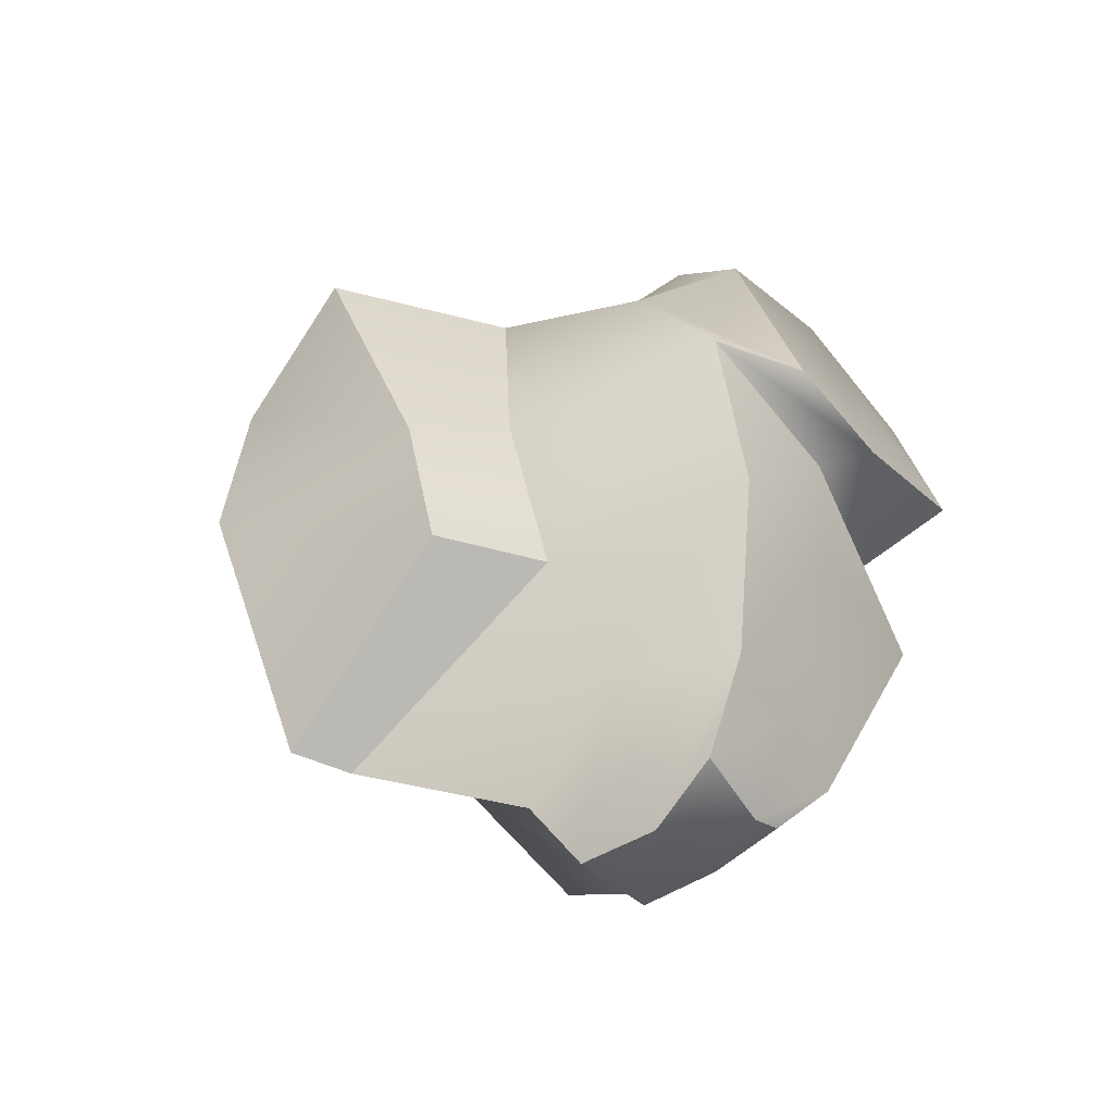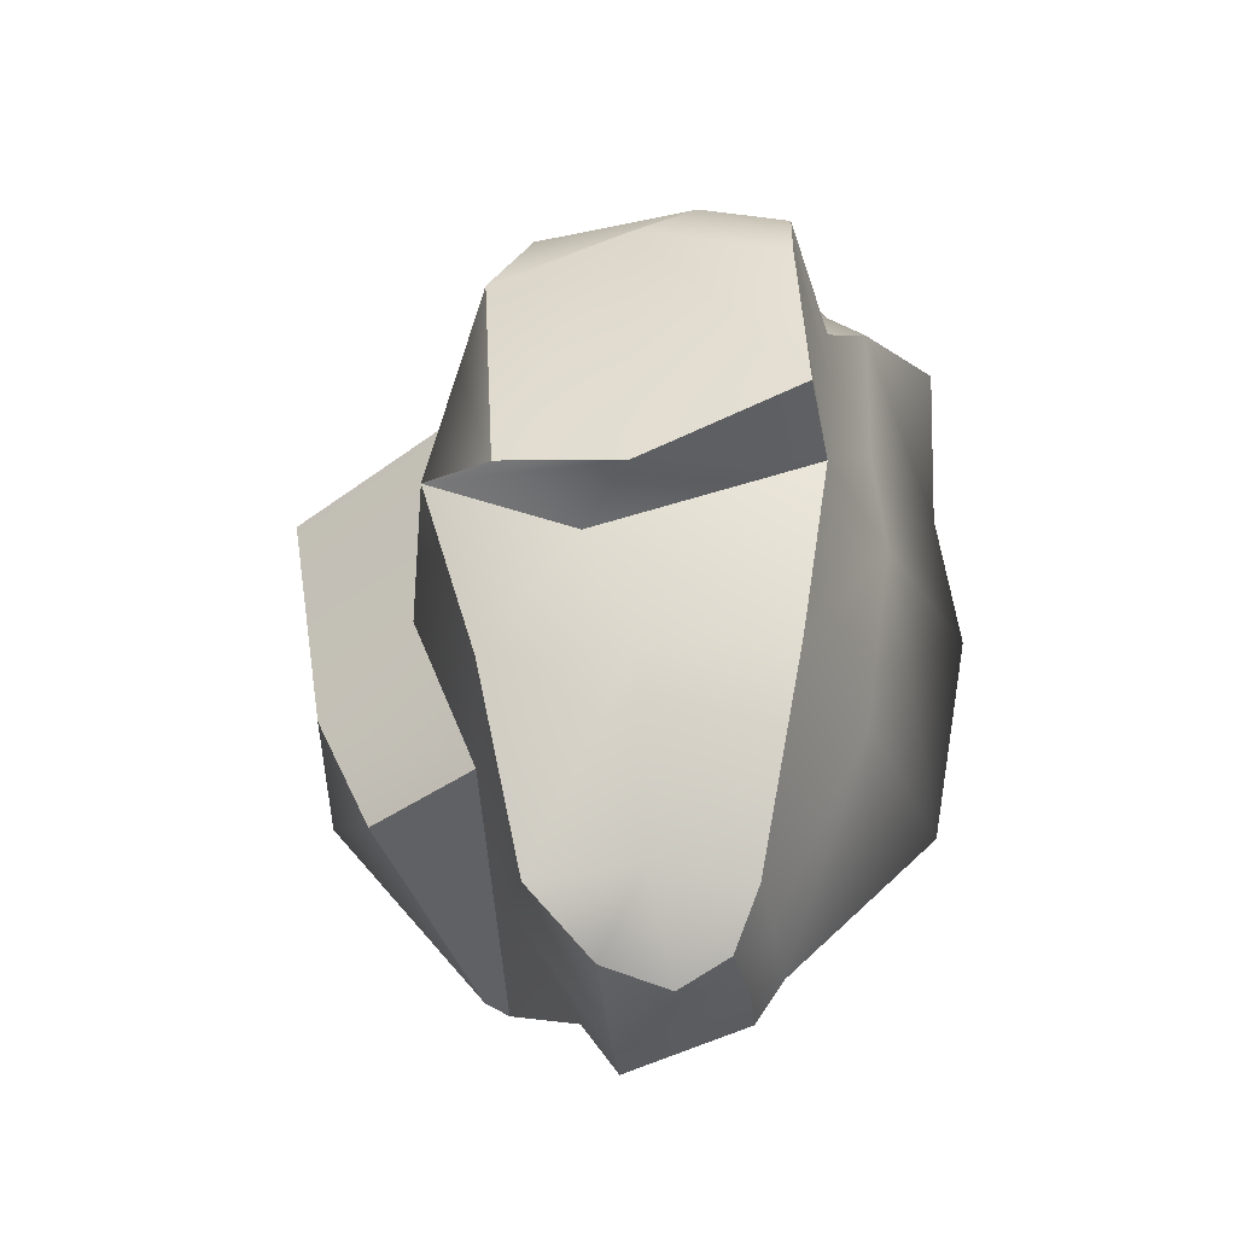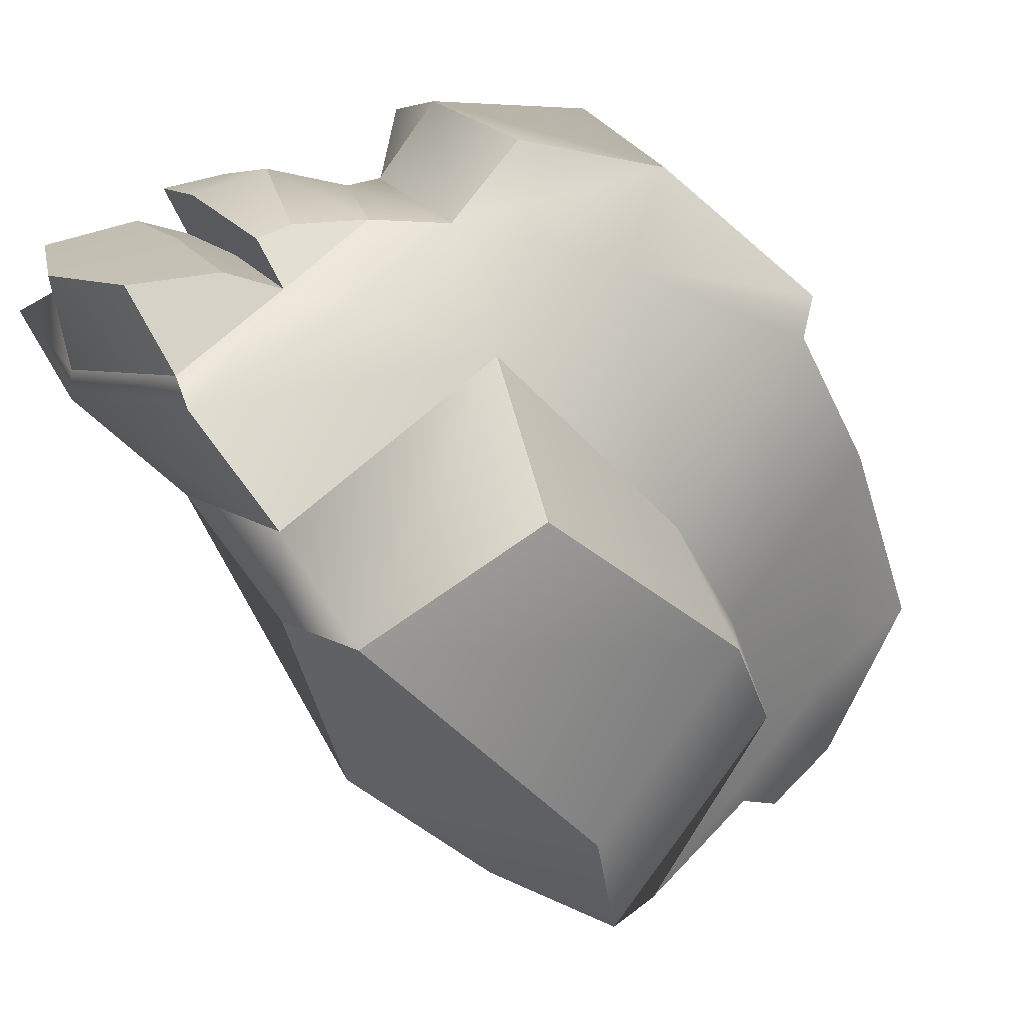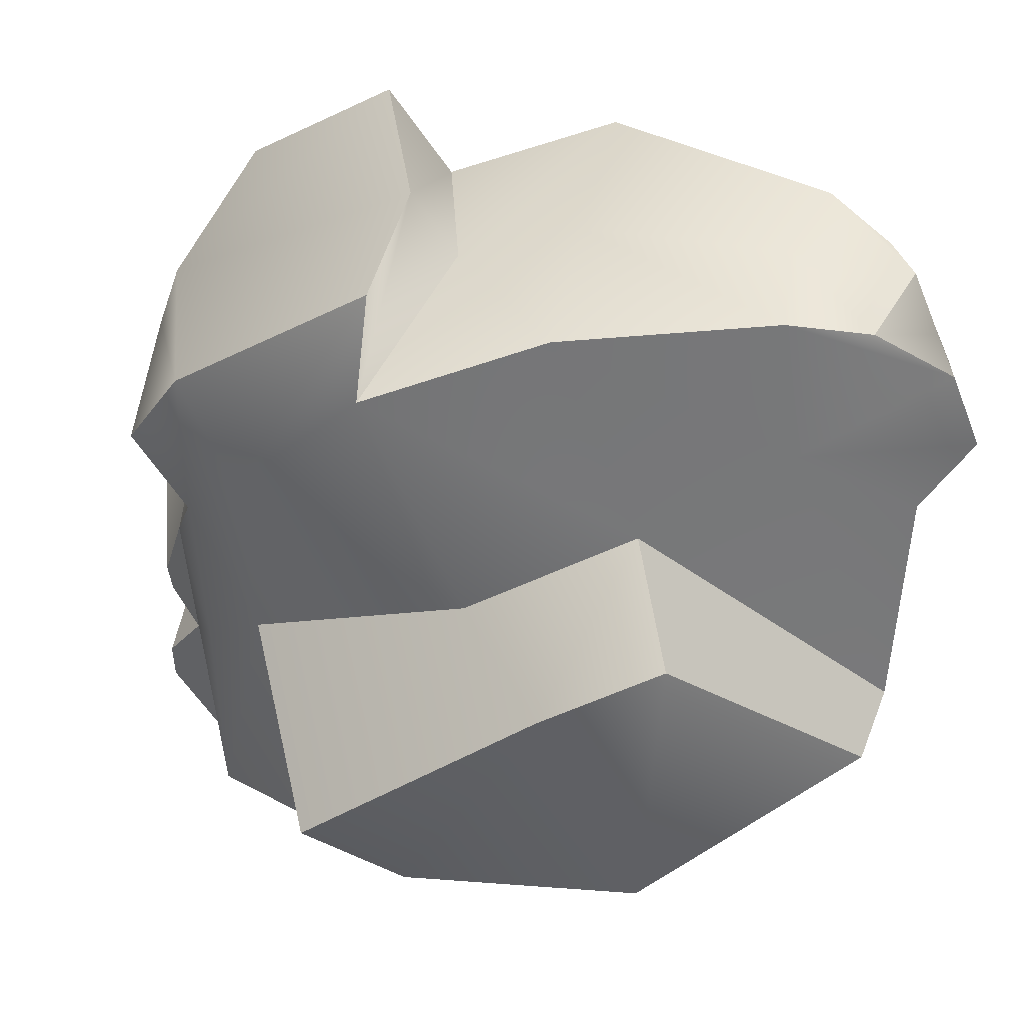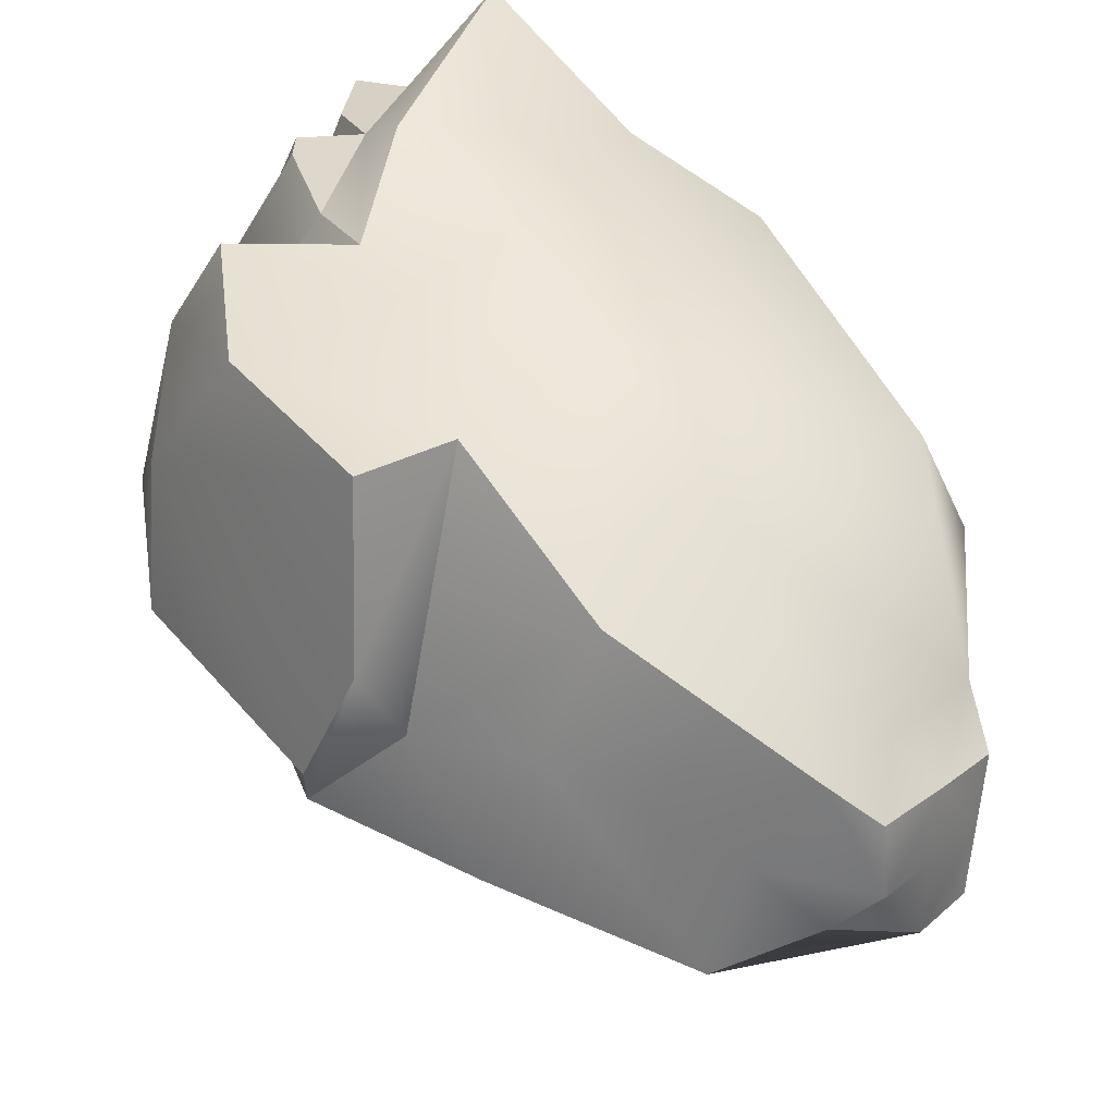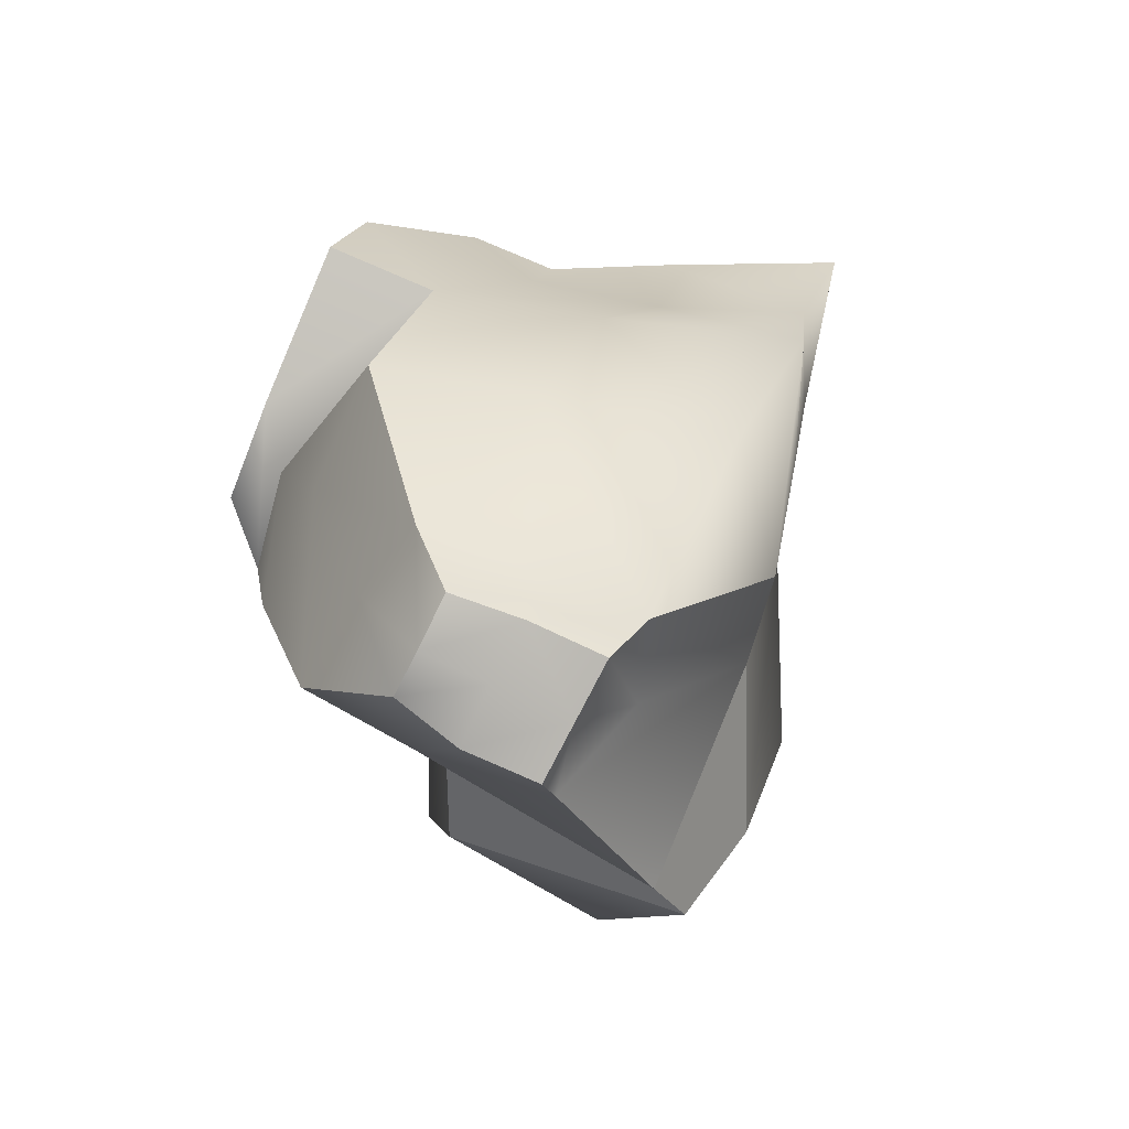
<metadata>
{"format":"obj","ext":"obj","renderer":"f3d","projection":"perspective","resolution":1024,"background":"white","views":[{"elev":-51.2,"azim":-112.8,"up":"+Y"},{"elev":-27.1,"azim":-51.5,"up":"+Y"},{"elev":-56.1,"azim":-146.3,"up":"+Z"},{"elev":-11.5,"azim":-64.1,"up":"+Z"},{"elev":62.0,"azim":-48.4,"up":"+Z"},{"elev":-63.4,"azim":6.4,"up":"+Y"}]}
</metadata>
<code>
g default
v -79.59 -13.34 -61.27
v -54.53 -13.85 -75.98
v -64.36 62.39 -59.99
v -23.84 80.33 -70.02
v -81.99 69.26 -90.33
v -55.5 79.11 -120.2
v -95.73 -13.43 -80.64
v -67.63 -18.56 -95.49
v -78.55 35.04 -51.4
v -34.29 33.37 -80.12
v -106.9 31.93 -86.7
v -85.13 10.47 -50.99
v -39.43 -1.825 -78.36
v -57.67 -10.89 -114.8
v -103 10.47 -81.48
v -96.16 53.94 -91.53
v -57.4 64.52 -126.9
v -31.2 54.5 -81
v -66.7 53.36 -58.16
v -68.05 -13.58 -68.04
v -84.28 -10.07 -92.36
v -82.41 9.336 -99.34
v -86.41 29.15 -106.4
v -81.6 59.2 -105.5
v -71.06 72.55 -104.1
v -48.03 72.55 -64.86
v -50.03 53.28 -63.73
v -57.7 34.7 -57.24
v -65 8.495 -56.29
v -108.3 30.01 -75.14
v -91.02 36.91 -44.73
v -88.21 56.78 -48.47
v -103.8 57.41 -80.71
v -75.02 72.24 -57.6
v -92.27 70.94 -83.36
v -73.63 72.6 -75.41
v -34.82 77.85 -97.62
v -40.72 62.69 -103.6
v -37.47 36.64 -95.54
v -43.5 8.005 -95.13
v -57.05 -11.59 -88.21
v -87.71 -11.48 -70.2
v -94.15 10.47 -66.37
v -99.97 23.11 -69.31
v -101.2 28.48 -61.68
v -96.17 62.44 -64.91
v -81.99 73.88 -66.34
v -65.55 77.78 -102
v -57.48 78.02 -86.29
v -36.97 80.67 -96.87
v -54.2 80.59 -114
v -70.96 75.2 -78.65
v -74.67 75.19 -91.08
v -61.78 71.17 -65.49
v -48.25 77.66 -70.78
v -35.46 83.69 -80.07
v -62.08 84.02 -104.1
v -53.97 84.26 -88.35
v -42.97 92.09 -97.79
v -52.8 89.33 -105.7
v -45.93 84.02 -75.08
v -37.79 89.89 -81.94
v -65.38 83.25 -81.42
v -57.27 86.35 -84.34
v -64.72 82.36 -96.53
v -68.32 80.96 -94.67
v -56.39 81.08 -69.35
v -51.5 85.85 -75.61
v -63.94 -23.22 -83.06
v -72.84 -23.22 -77.2
v -77.02 -26.18 -83.44
v -68.42 -26.02 -89.17
v -84.37 -19.61 -79.66
v -80.4 -23.2 -72.15
v -67.97 -20.22 -71.28
v -59.43 -20.4 -76.9
v -76.68 -19.3 -67.18
v -87.85 19.47 -120.3
v -83.25 51.88 -130.8
v -58.74 51.34 -134.3
v -66.7 16.78 -137.7
v -46.1 49.88 -117.8
v -39.25 27.58 -118.7
v -45.54 6.856 -119.4
v -54.35 -6.799 -121.9
v -83.68 5.586 -115
v -30.47 53.7 -66.97
v -31.82 34.18 -63.02
v -42 4.09 -62.35
g big_rock2_low BIG_ROCKSL_low
f 87 88 10 18
f 57 58 59 60
f 78 79 80 81
f 69 70 71 72
f 82 83 81 80
f 30 45 46 33
f 88 89 13 10
f 83 84 85 81
f 86 78 81 85
f 15 43 44 11
f 89 2 13
f 40 41 8 14
f 21 22 14 8
f 7 42 43 15
f 24 25 6 17
f 37 38 17 6
f 4 87 18
f 33 46 47 35
f 73 71 70 74
f 15 22 21 7
f 11 23 22 15
f 16 24 23 11
f 5 25 24 16
f 63 64 65 66
f 19 27 26 3
f 9 28 27 19
f 12 29 28 9
f 1 20 29 12
f 11 44 45 30
f 9 19 32 31
f 16 11 30 33
f 19 3 34 32
f 47 36 5 35
f 5 16 33 35
f 67 68 64 63
f 59 58 61 62
f 18 38 37 4
f 10 39 38 18
f 13 40 39 10
f 2 41 40 13
f 75 70 69 76
f 74 70 75 77
f 43 42 1 12
f 44 43 12 9
f 45 44 9 31
f 46 45 31 32
f 47 46 32 34
f 3 36 47 34
f 37 6 51 50
f 6 25 48 51
f 25 5 53 48
f 5 36 52 53
f 3 26 55 54
f 36 3 54 52
f 26 4 56 55
f 4 37 50 56
f 48 49 58 57
f 50 51 60 59
f 51 48 57 60
f 49 55 61 58
f 55 56 62 61
f 56 50 59 62
f 49 48 65 64
f 48 53 66 65
f 53 52 63 66
f 54 55 68 67
f 55 49 64 68
f 52 54 67 63
f 21 8 72 71
f 8 41 69 72
f 7 21 71 73
f 42 7 73 74
f 41 2 76 69
f 2 20 75 76
f 20 1 77 75
f 1 42 74 77
f 23 24 79 78
f 24 17 80 79
f 38 39 83 82
f 17 38 82 80
f 39 40 84 83
f 40 14 85 84
f 22 23 78 86
f 14 22 86 85
f 26 27 87 4
f 27 28 88 87
f 28 29 89 88
f 29 20 2 89

</code>
